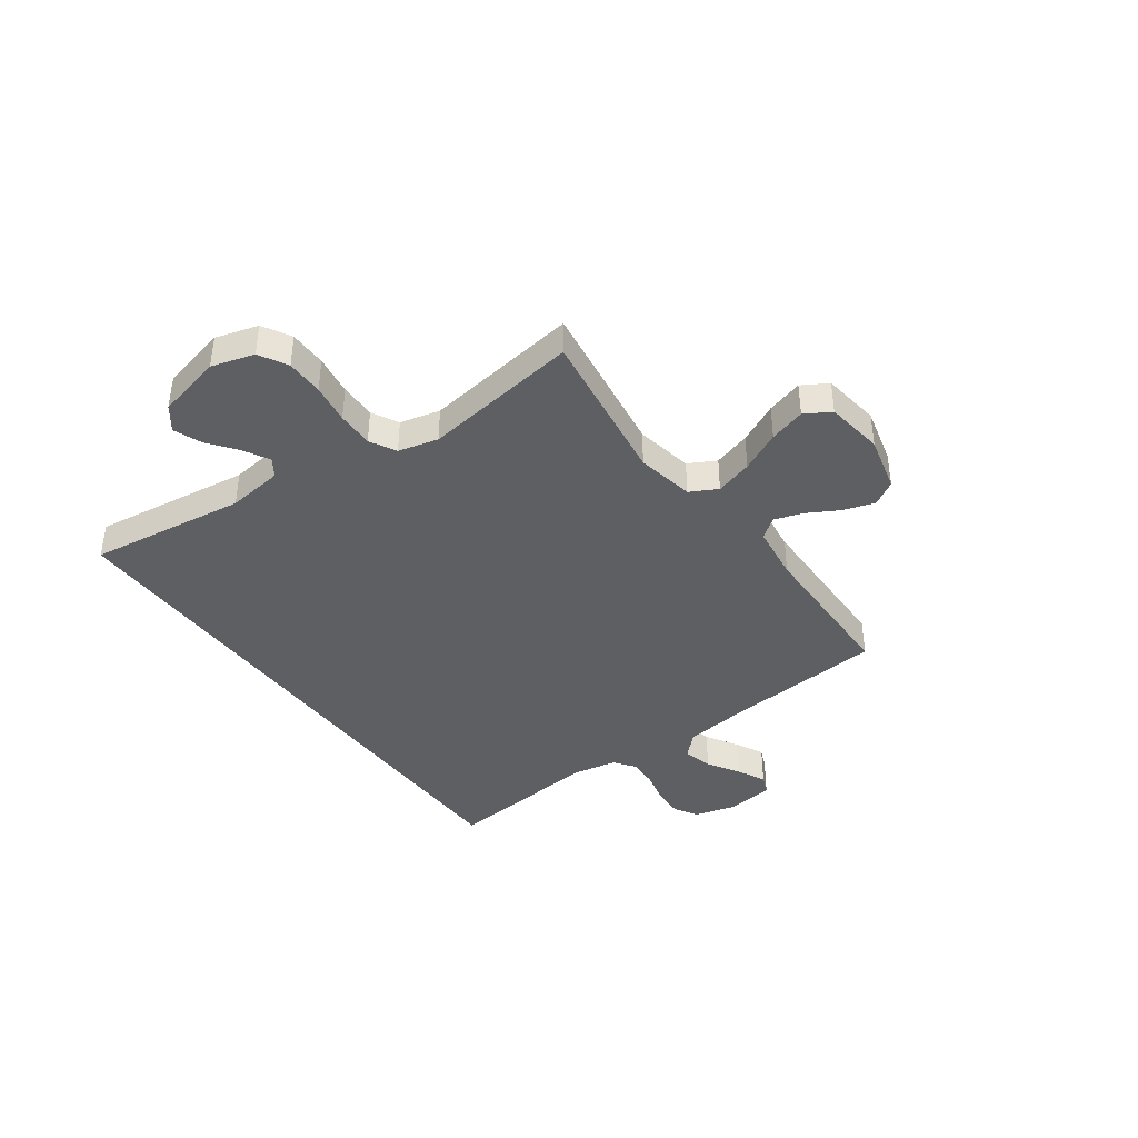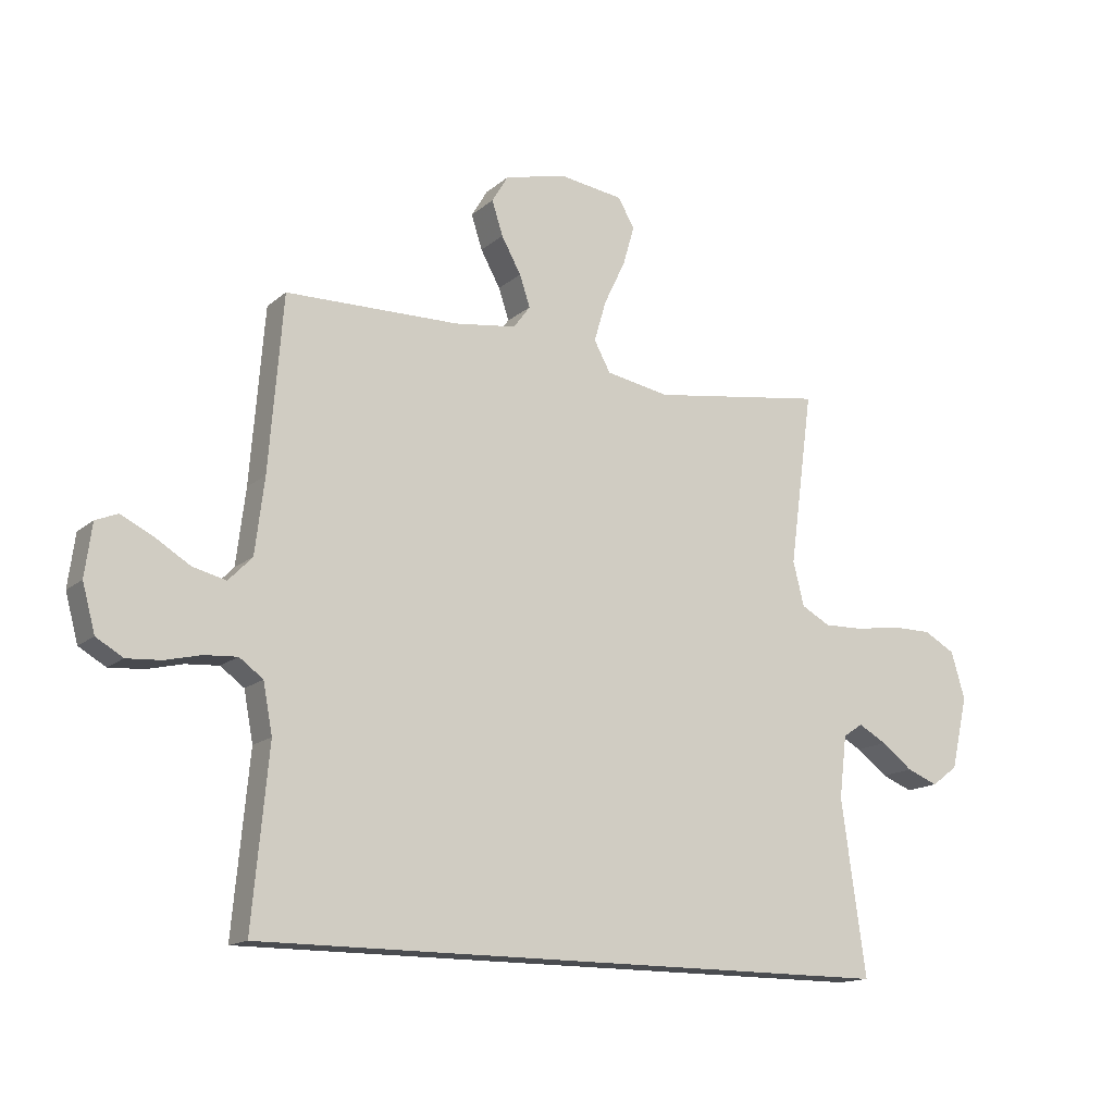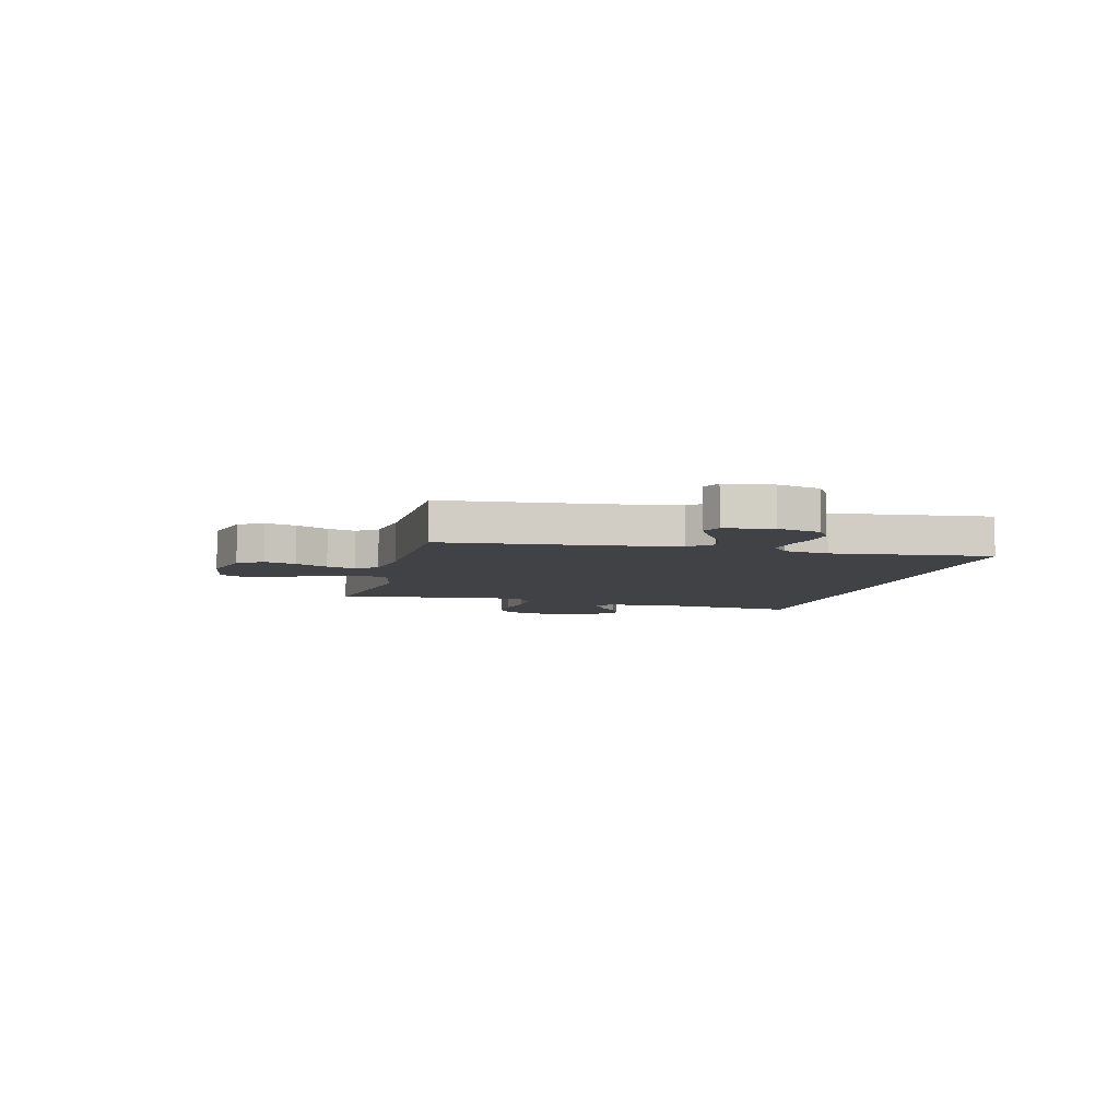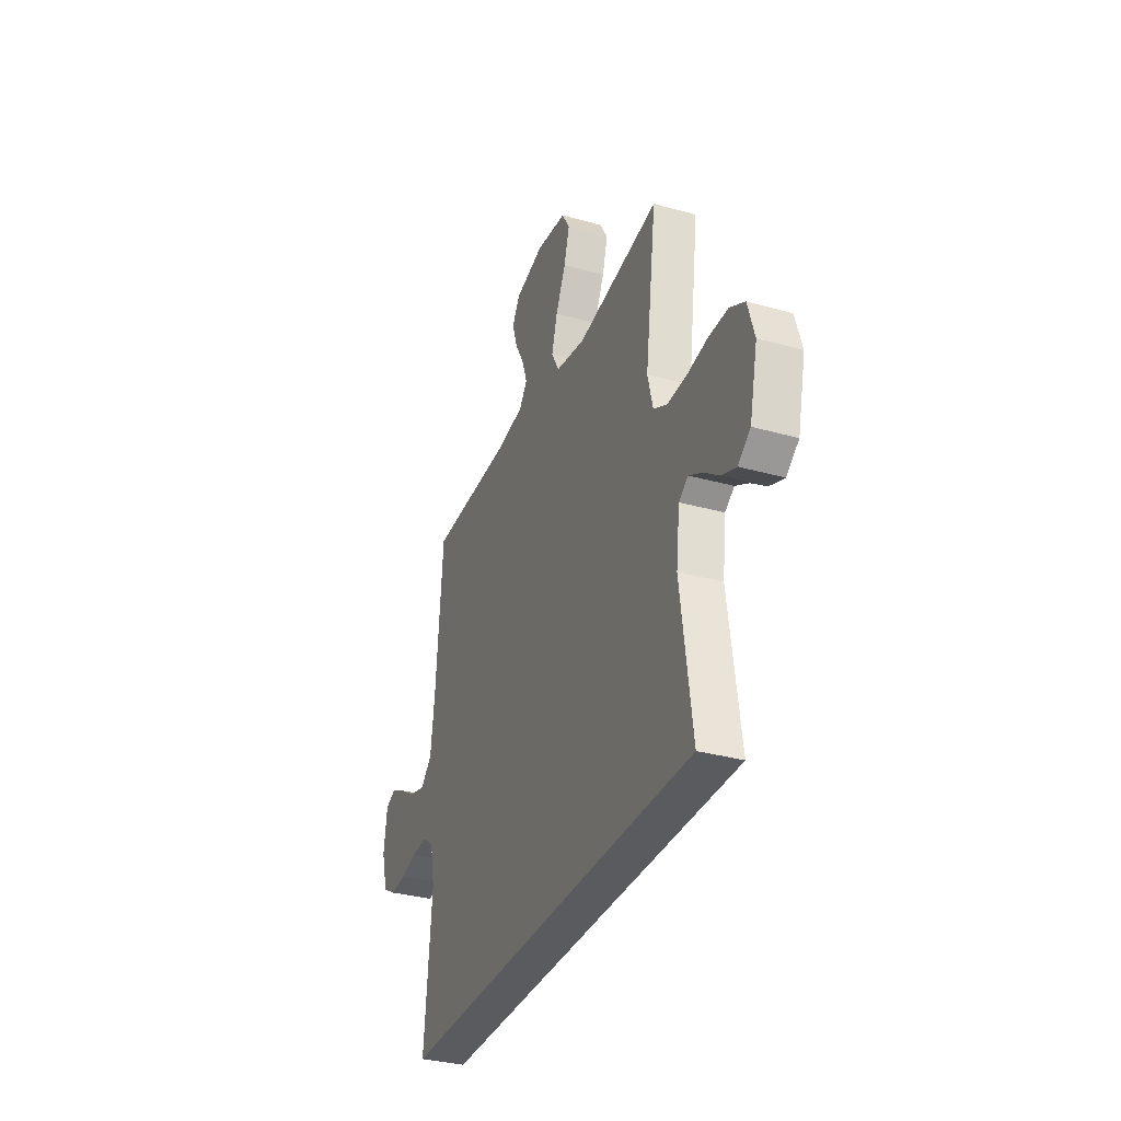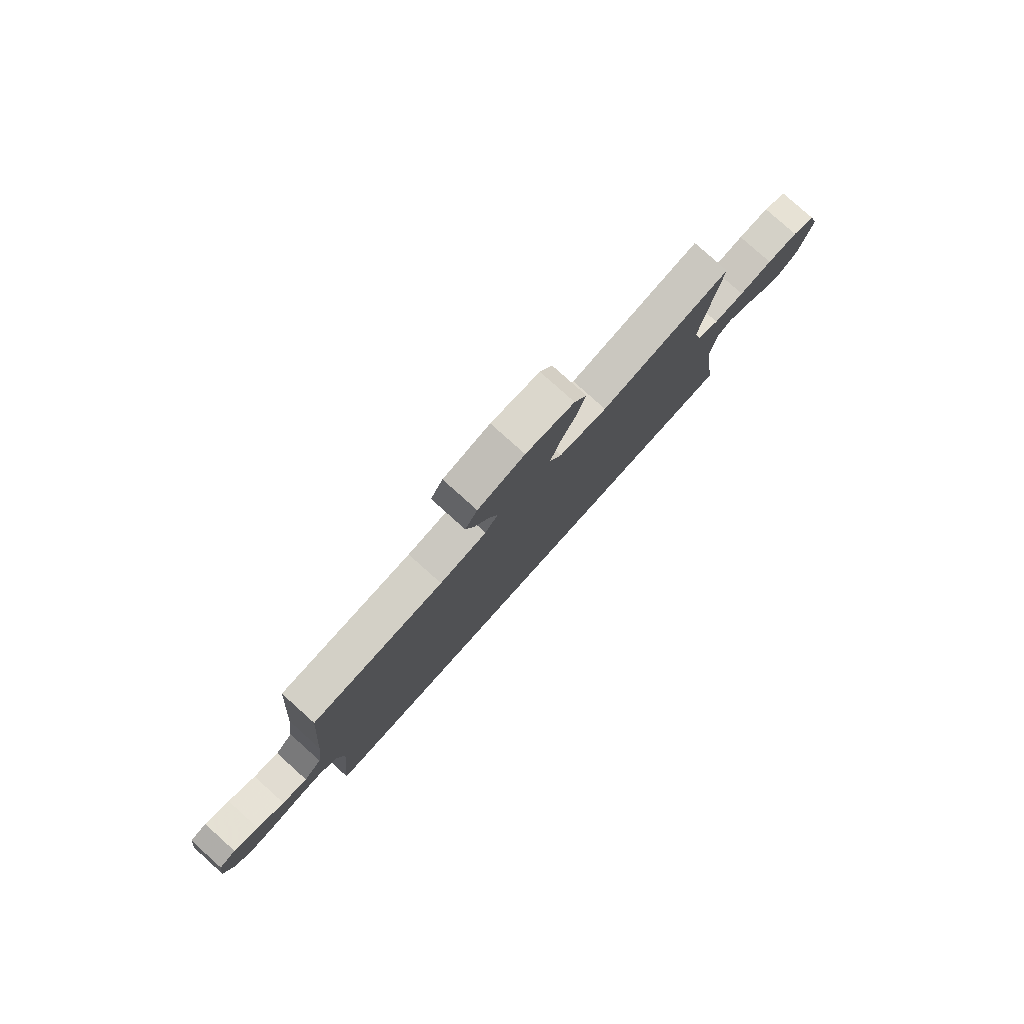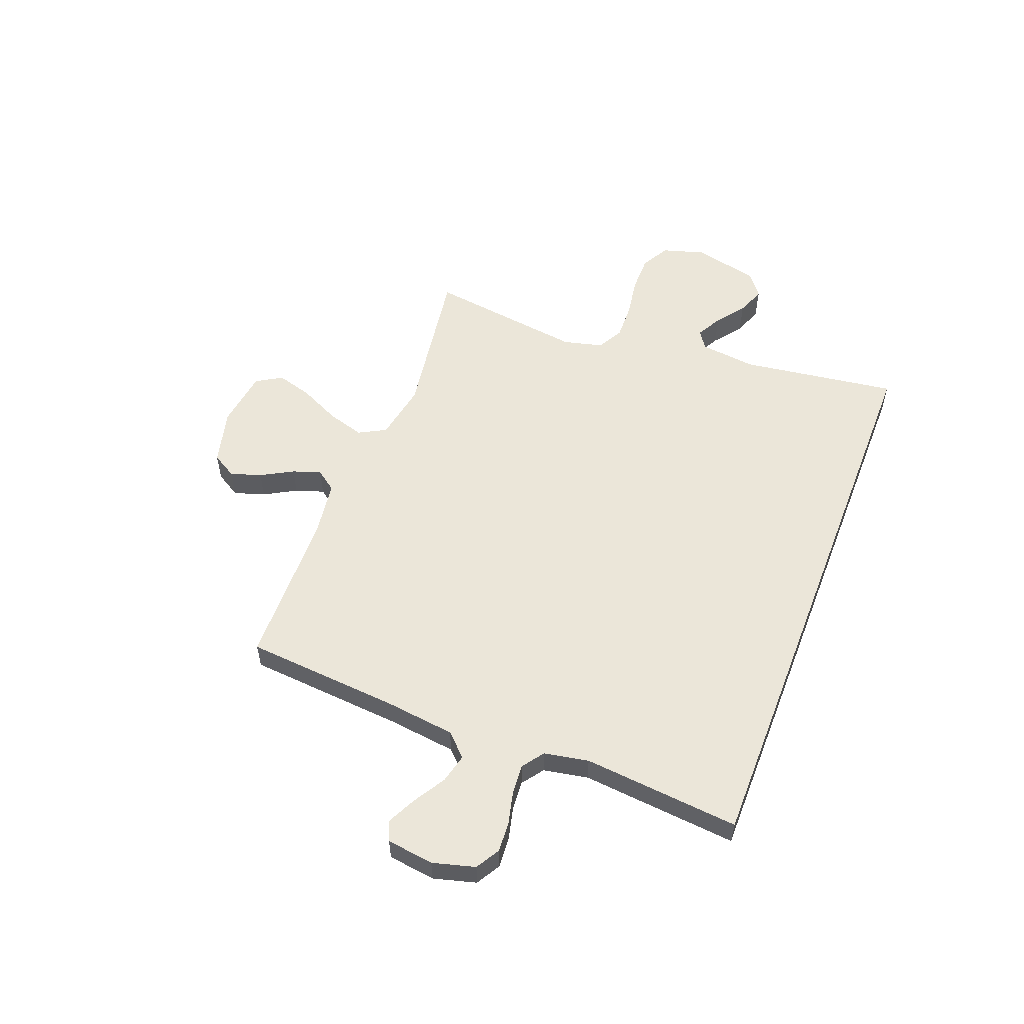
<metadata>
{"format":"obj","ext":"obj","renderer":"f3d","projection":"perspective","resolution":1024,"background":"white","views":[{"elev":-40.4,"azim":-53.9,"up":"+Y"},{"elev":-15.1,"azim":149.2,"up":"+Z"},{"elev":-6.3,"azim":76.4,"up":"+Y"},{"elev":-33.2,"azim":-111.0,"up":"+Z"},{"elev":79.8,"azim":131.9,"up":"+Z"},{"elev":55.1,"azim":111.1,"up":"+Y"}]}
</metadata>
<code>
v 0.5 0.07 0.5
v 0.524 0.07 0.2
v 0.54 0.07 0.07
v 0.581 0.07 0.028
v 0.638 0.07 0.042
v 0.699 0.07 0.079
v 0.754 0.07 0.106
v 0.792 0.07 0.09
v 0.804 0.07 0
v 0.782 0.07 -0.081
v 0.736 0.07 -0.108
v 0.677 0.07 -0.104
v 0.615 0.07 -0.089
v 0.558 0.07 -0.085
v 0.517 0.07 -0.115
v 0.501 0.07 -0.2
v 0.529 0.07 -0.5
v -0.587 0.07 -0.5
v -0.545 0.07 -0.2
v -0.558 0.07 -0.093
v -0.592 0.07 -0.07
v -0.641 0.07 -0.097
v -0.695 0.07 -0.138
v -0.749 0.07 -0.159
v -0.794 0.07 -0.125
v -0.823 0.07 0
v -0.799 0.07 0.081
v -0.745 0.07 0.111
v -0.674 0.07 0.111
v -0.598 0.07 0.099
v -0.528 0.07 0.097
v -0.478 0.07 0.124
v -0.459 0.07 0.2
v -0.5 0.07 0.5
v -0.2 0.07 0.455
v -0.09 0.07 0.475
v -0.062 0.07 0.527
v -0.083 0.07 0.598
v -0.12 0.07 0.675
v -0.14 0.07 0.744
v -0.111 0.07 0.793
v 0 0.07 0.808
v 0.107 0.07 0.781
v 0.135 0.07 0.734
v 0.116 0.07 0.675
v 0.082 0.07 0.614
v 0.064 0.07 0.56
v 0.093 0.07 0.521
v 0.2 0.07 0.506
v 0.5 0 0.5
v 0.524 0 0.2
v 0.54 0 0.07
v 0.581 0 0.028
v 0.638 0 0.042
v 0.699 0 0.079
v 0.754 0 0.106
v 0.792 0 0.09
v 0.804 0 0
v 0.782 0 -0.081
v 0.736 0 -0.108
v 0.677 0 -0.104
v 0.615 0 -0.089
v 0.558 0 -0.085
v 0.517 0 -0.115
v 0.501 0 -0.2
v 0.529 0 -0.5
v -0.587 0 -0.5
v -0.545 0 -0.2
v -0.558 0 -0.093
v -0.592 0 -0.07
v -0.641 0 -0.097
v -0.695 0 -0.138
v -0.749 0 -0.159
v -0.794 0 -0.125
v -0.823 0 0
v -0.799 0 0.081
v -0.745 0 0.111
v -0.674 0 0.111
v -0.598 0 0.099
v -0.528 0 0.097
v -0.478 0 0.124
v -0.459 0 0.2
v -0.5 0 0.5
v -0.2 0 0.455
v -0.09 0 0.475
v -0.062 0 0.527
v -0.083 0 0.598
v -0.12 0 0.675
v -0.14 0 0.744
v -0.111 0 0.793
v 0 0 0.808
v 0.107 0 0.781
v 0.135 0 0.734
v 0.116 0 0.675
v 0.082 0 0.614
v 0.064 0 0.56
v 0.093 0 0.521
v 0.2 0 0.506
f 44 45 46
f 43 44 46
f 42 43 46
f 41 42 46
f 40 41 46
f 39 40 46
f 38 39 46
f 37 38 46 47
f 36 37 47 48
f 33 34 35
f 32 33 35 36
f 28 29 30
f 27 28 30
f 26 27 30
f 25 26 30
f 24 25 30
f 23 24 30
f 22 23 30
f 21 22 30 31
f 20 21 31 32
f 16 17 18 19
f 36 48 49
f 32 36 49
f 20 32 49
f 19 20 49
f 16 19 49
f 15 16 49
f 11 12 13
f 10 11 13
f 9 10 13
f 8 9 13
f 7 8 13
f 6 7 13
f 5 6 13
f 15 49 1 2
f 14 15 2 3
f 4 5 13 14
f 3 4 14
f 95 94 93
f 95 93 92
f 95 92 91
f 95 91 90
f 95 90 89
f 95 89 88
f 95 88 87
f 96 95 87 86
f 97 96 86 85
f 84 83 82
f 85 84 82 81
f 79 78 77
f 79 77 76
f 79 76 75
f 79 75 74
f 79 74 73
f 79 73 72
f 79 72 71
f 80 79 71 70
f 81 80 70 69
f 68 67 66 65
f 98 97 85
f 98 85 81
f 98 81 69
f 98 69 68
f 98 68 65
f 98 65 64
f 62 61 60
f 62 60 59
f 62 59 58
f 62 58 57
f 62 57 56
f 62 56 55
f 62 55 54
f 51 50 98 64
f 52 51 64 63
f 63 62 54 53
f 63 53 52
f 1 50 51 2
f 2 51 52 3
f 3 52 53 4
f 4 53 54 5
f 5 54 55 6
f 6 55 56 7
f 7 56 57 8
f 8 57 58 9
f 9 58 59 10
f 10 59 60 11
f 11 60 61 12
f 12 61 62 13
f 13 62 63 14
f 14 63 64 15
f 15 64 65 16
f 16 65 66 17
f 17 66 67 18
f 18 67 68 19
f 19 68 69 20
f 20 69 70 21
f 21 70 71 22
f 22 71 72 23
f 23 72 73 24
f 24 73 74 25
f 25 74 75 26
f 26 75 76 27
f 27 76 77 28
f 28 77 78 29
f 29 78 79 30
f 30 79 80 31
f 31 80 81 32
f 32 81 82 33
f 33 82 83 34
f 34 83 84 35
f 35 84 85 36
f 36 85 86 37
f 37 86 87 38
f 38 87 88 39
f 39 88 89 40
f 40 89 90 41
f 41 90 91 42
f 42 91 92 43
f 43 92 93 44
f 44 93 94 45
f 45 94 95 46
f 46 95 96 47
f 47 96 97 48
f 48 97 98 49
f 49 98 50 1

</code>
